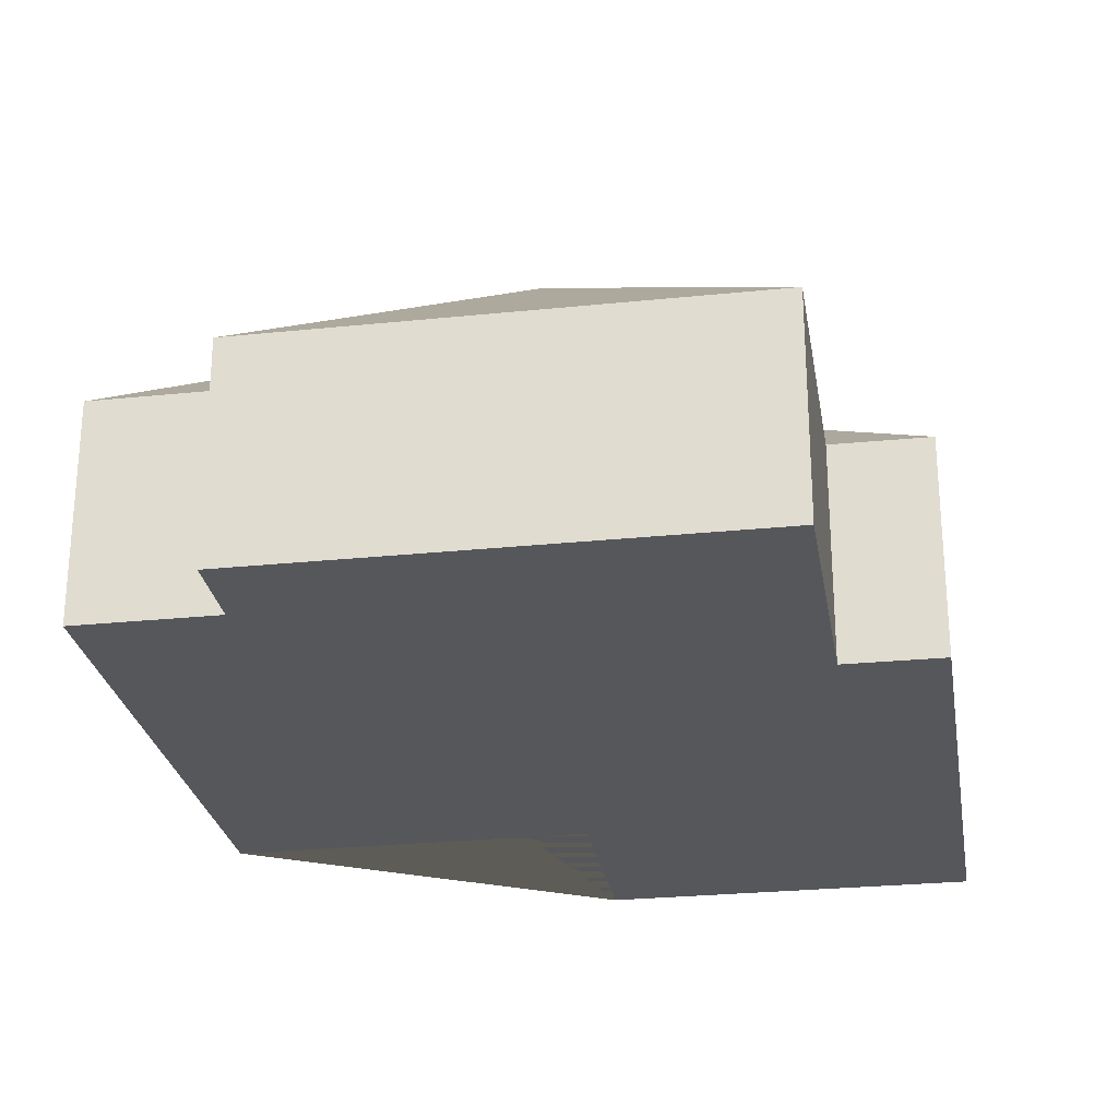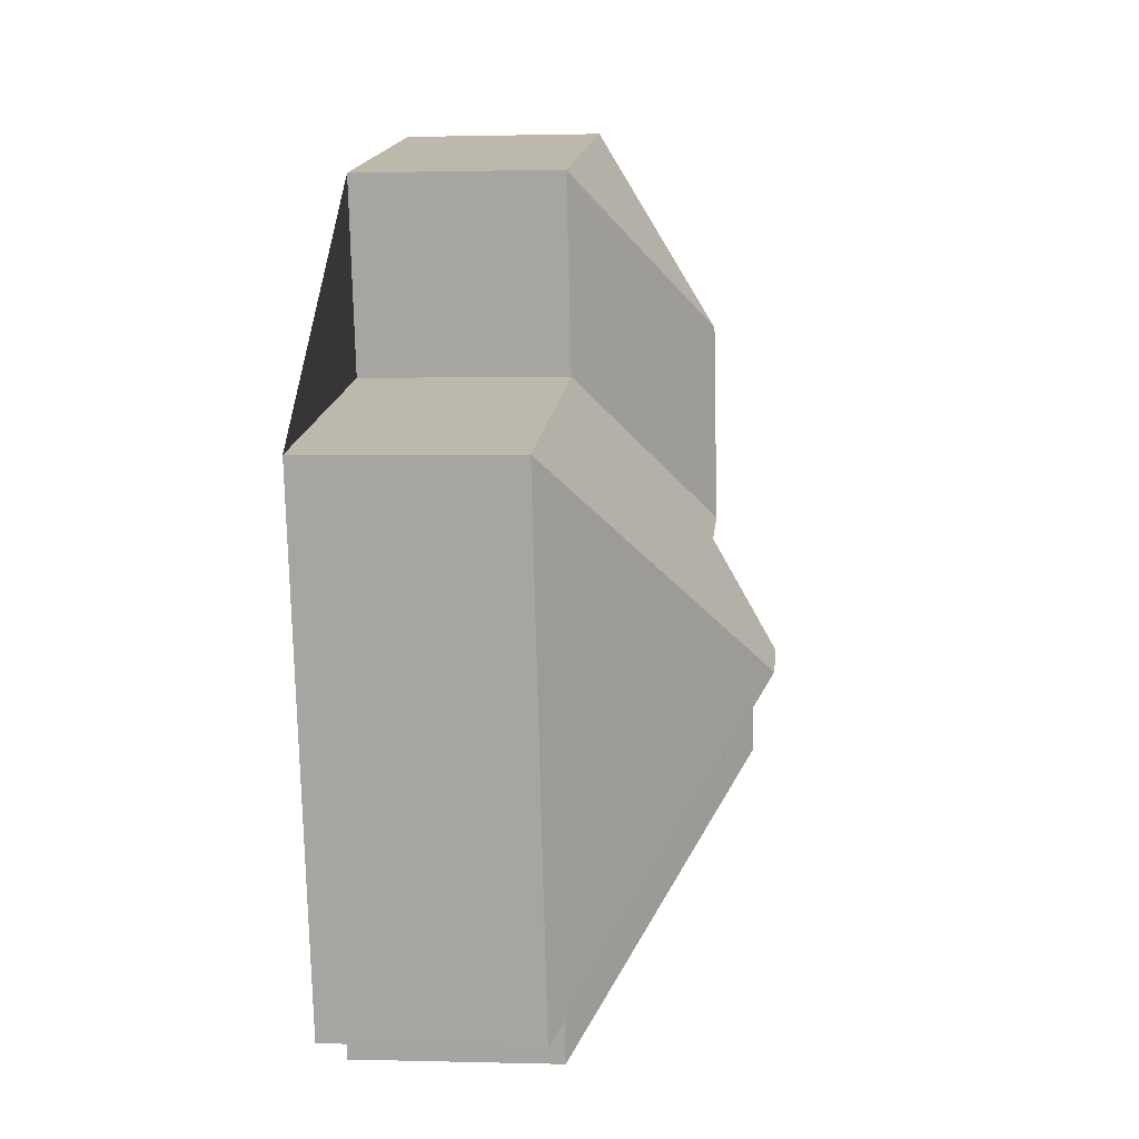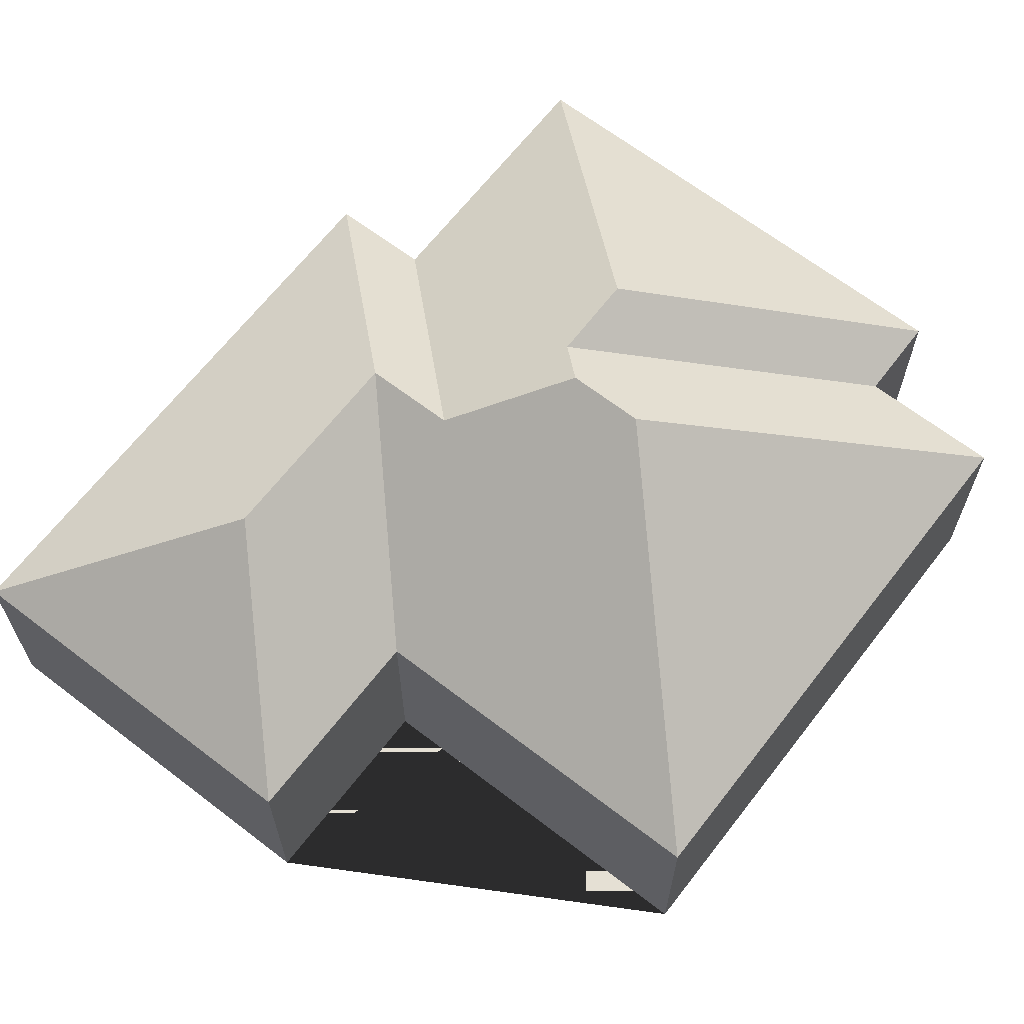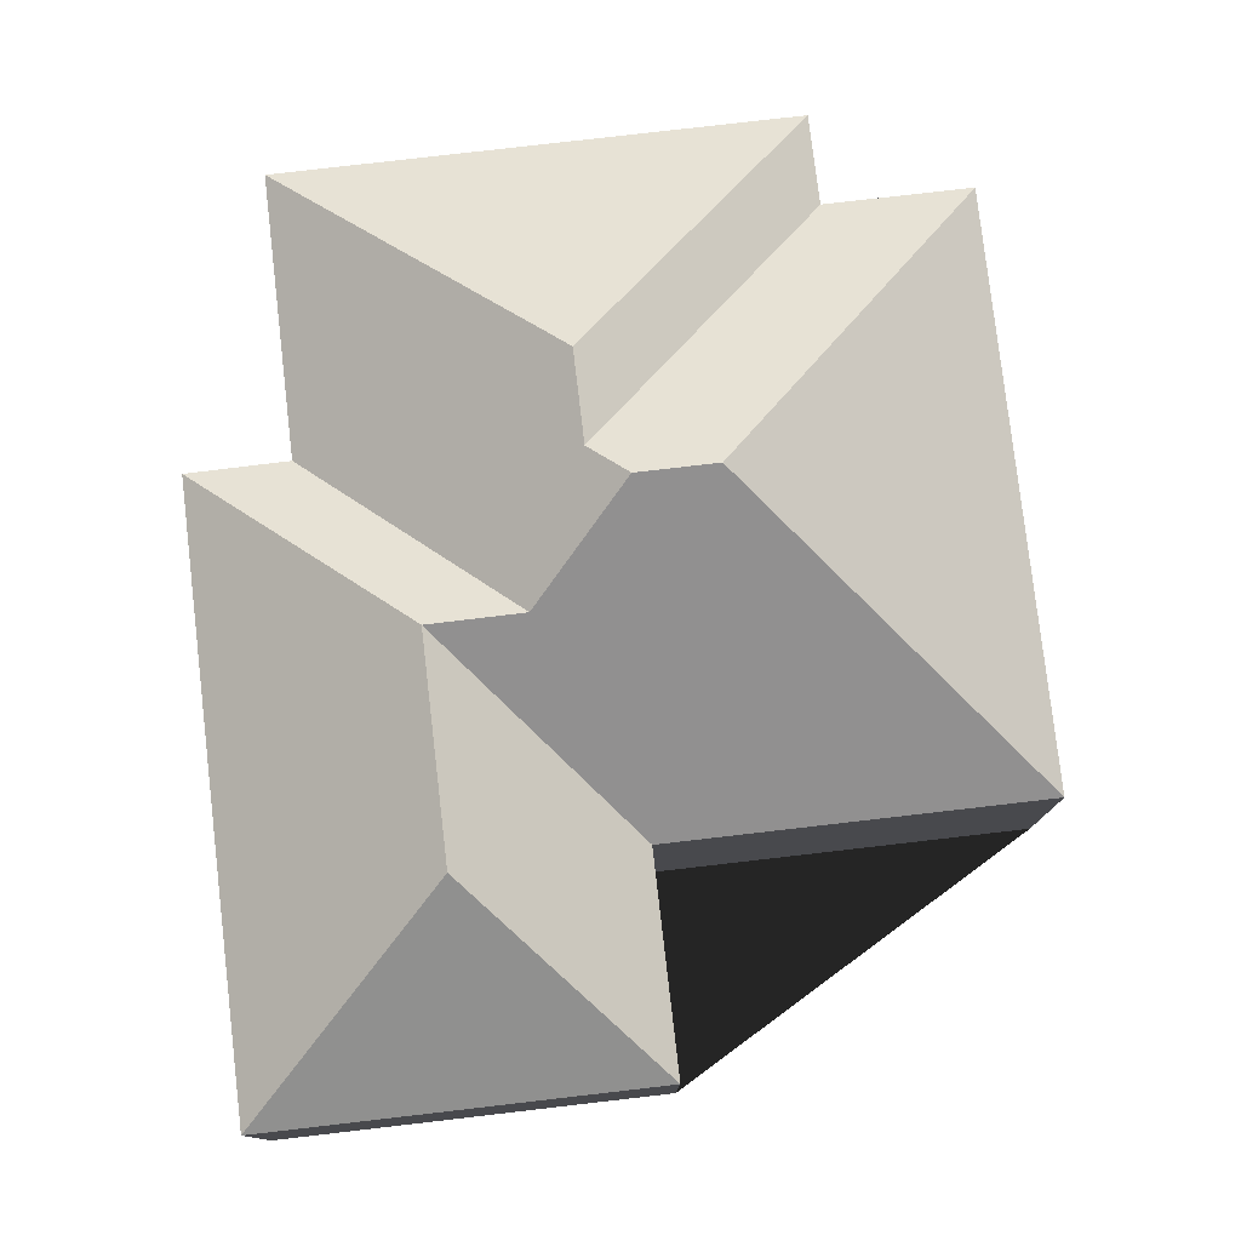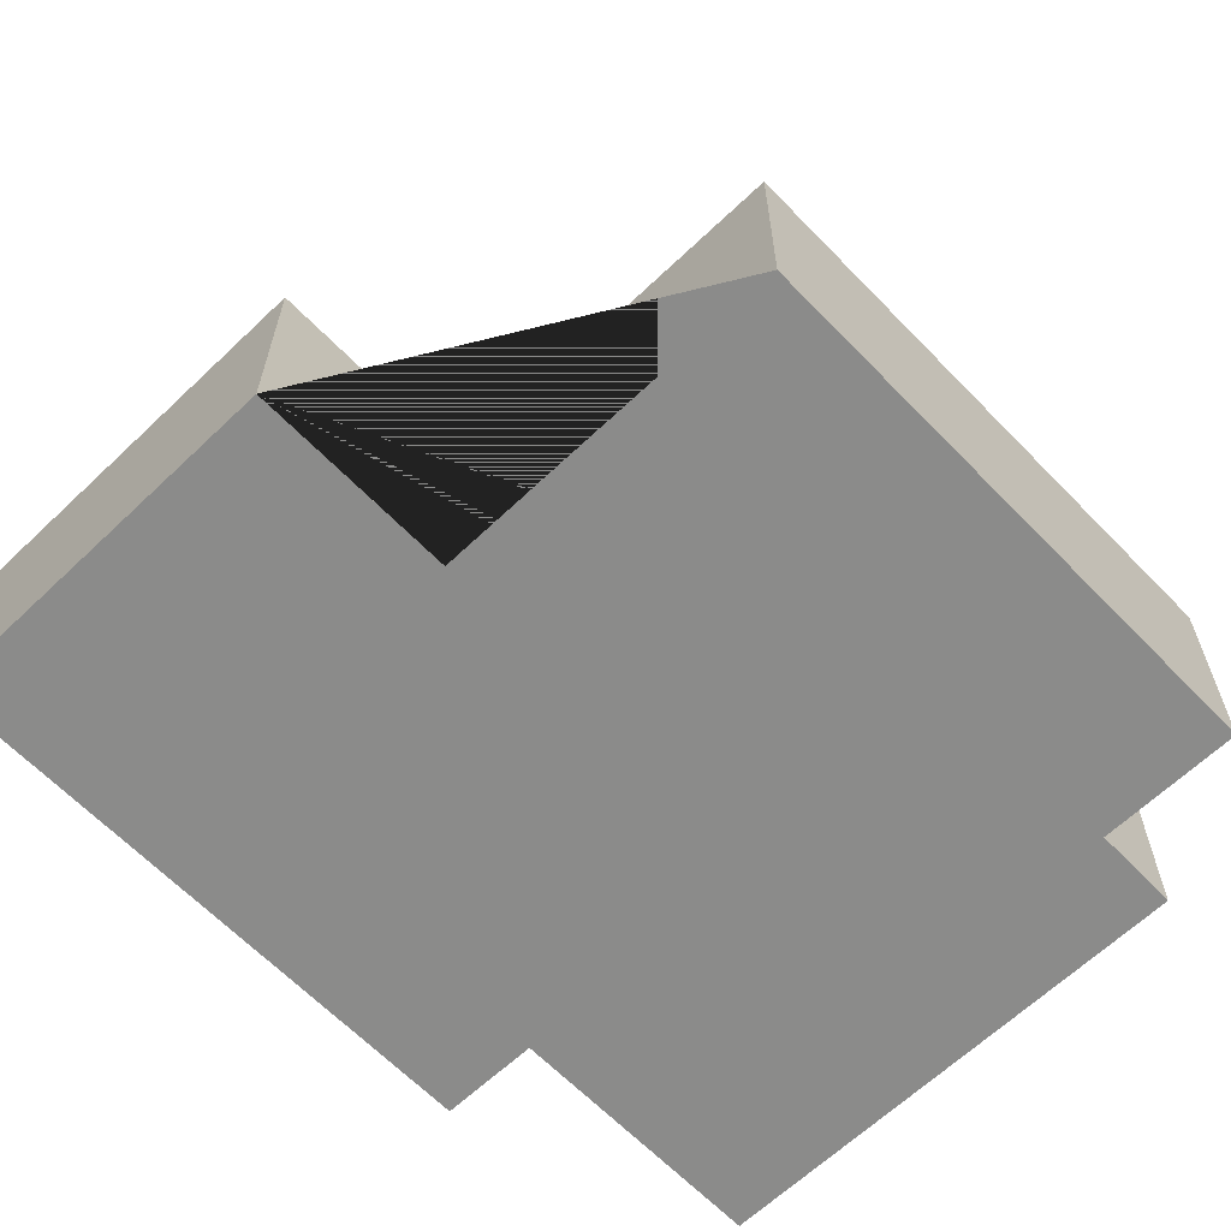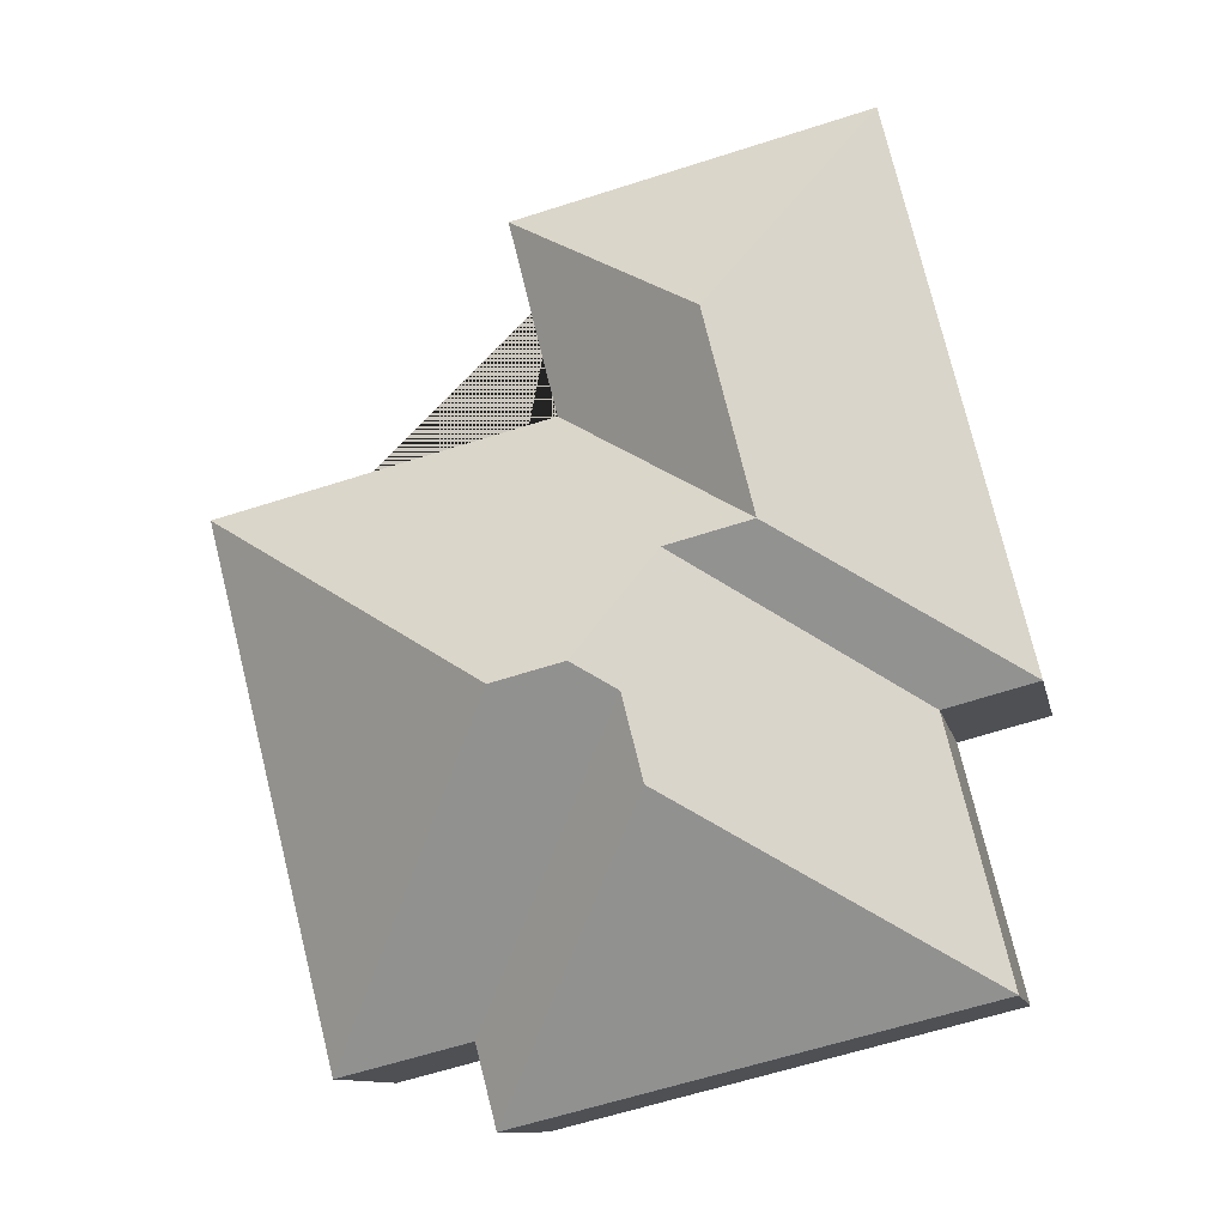
<metadata>
{"format":"obj","ext":"obj","renderer":"f3d","projection":"perspective","resolution":1024,"background":"white","views":[{"elev":-26.5,"azim":-156.7,"up":"+Y"},{"elev":1.0,"azim":95.8,"up":"+Z"},{"elev":65.7,"azim":51.8,"up":"+Y"},{"elev":78.8,"azim":7.5,"up":"+Y"},{"elev":-63.7,"azim":58.0,"up":"+Y"},{"elev":-10.8,"azim":-168.7,"up":"+Z"}]}
</metadata>
<code>
o BK39_500_016029_0019
v 187.9 75 -48.09
v 62.54 75 -16.59
v 114.8 121.9 -95.96
v 290.9 75 -147
v 170.7 75 -116.8
v 97.43 121.9 -165.2
v 127.5 122 -172.9
v 176.8 145 -218
v 151.8 145 -211.7
v 137.3 136.6 -220
v 13.73 75 -210.9
v 46.42 75 -219.4
v 130 136.5 -248.5
v 244 75 -333.9
v 196.9 75 -322.1
v 189.5 75 -350.6
v 24.01 75 -309.1
v 187.9 0 -48.09
v 62.54 0 -16.59
v 13.73 0 -210.9
v 46.42 0 -219.4
v 24.01 0 -309.1
v 189.5 0 -350.6
v 196.9 0 -322.1
v 244 0 -333.9
v 290.9 0 -147
v 170.7 0 -116.8
f 13 17 16
f 13 10 15 16
f 10 9 8 14 15
f 8 4 14
f 4 5 6 7 9 8
f 6 3 1 5
f 3 2 1
f 2 11 6 3
f 11 12 7 6
f 12 17 13 10 9 7
f 18 19 20 21 22 23 24 25 26 27
f 1 18 19 2
f 2 19 20 11
f 11 20 21 12
f 12 21 22 17
f 17 22 23 16
f 16 23 24 15
f 15 24 25 14
f 14 25 26 4
f 4 26 27 5
f 5 27 18 1

</code>
